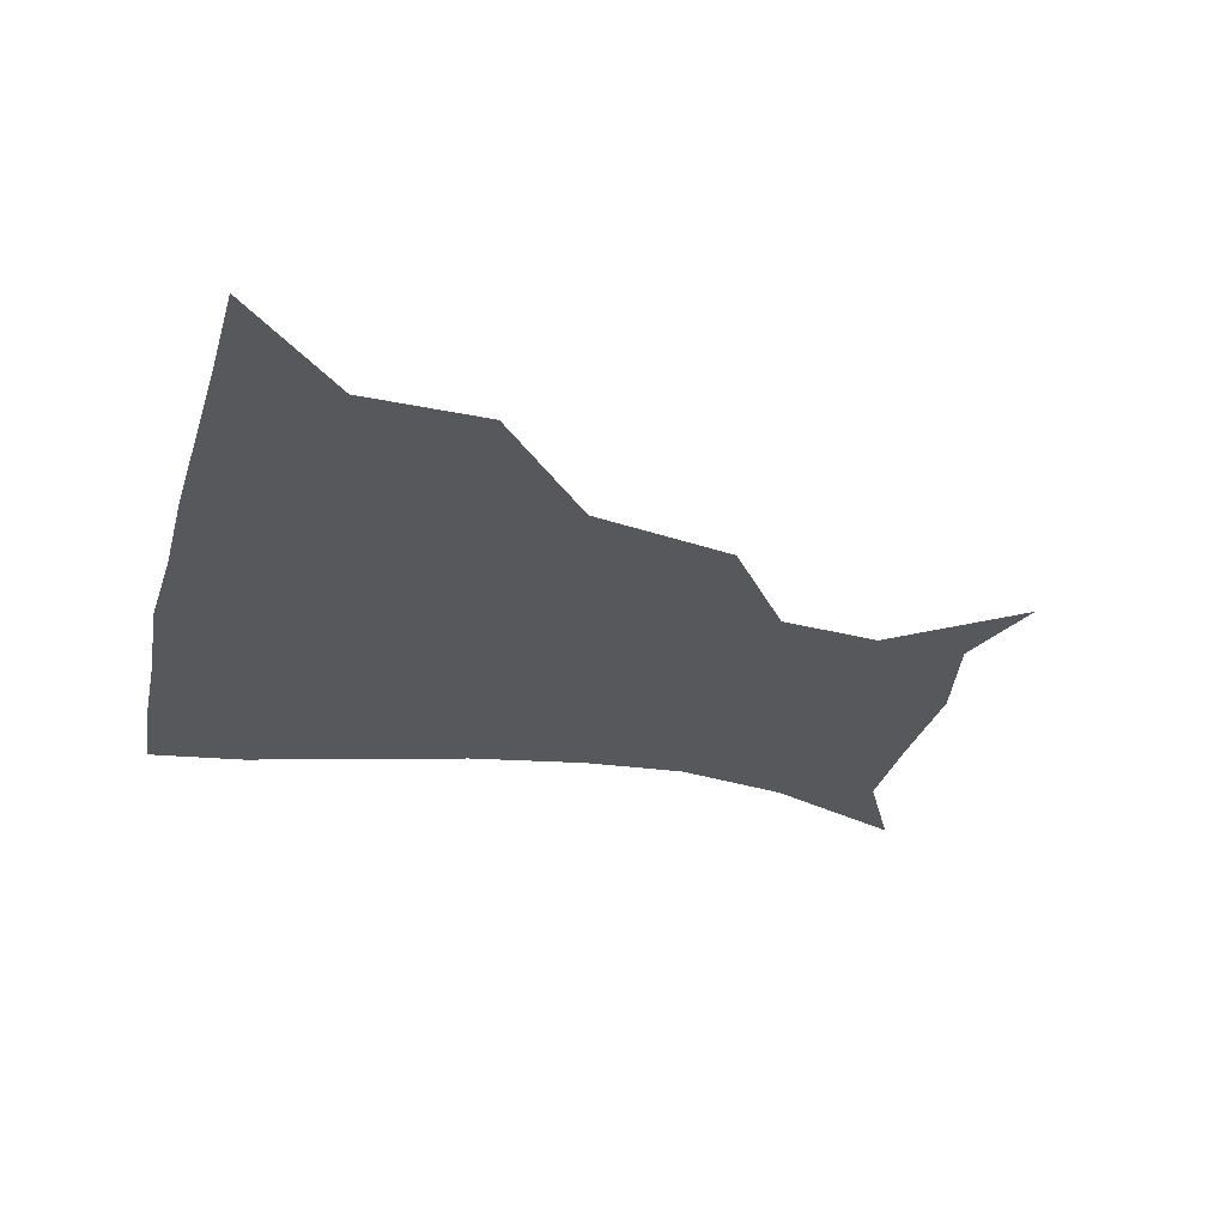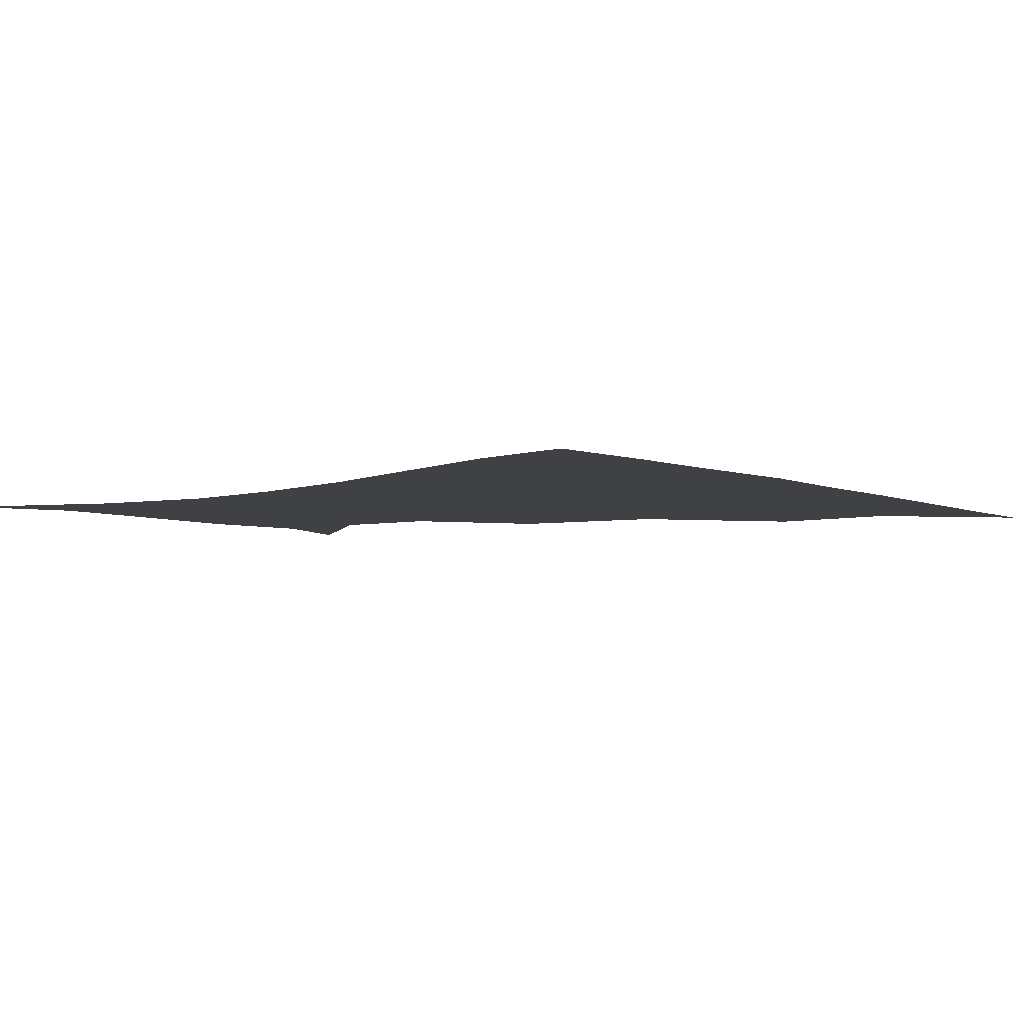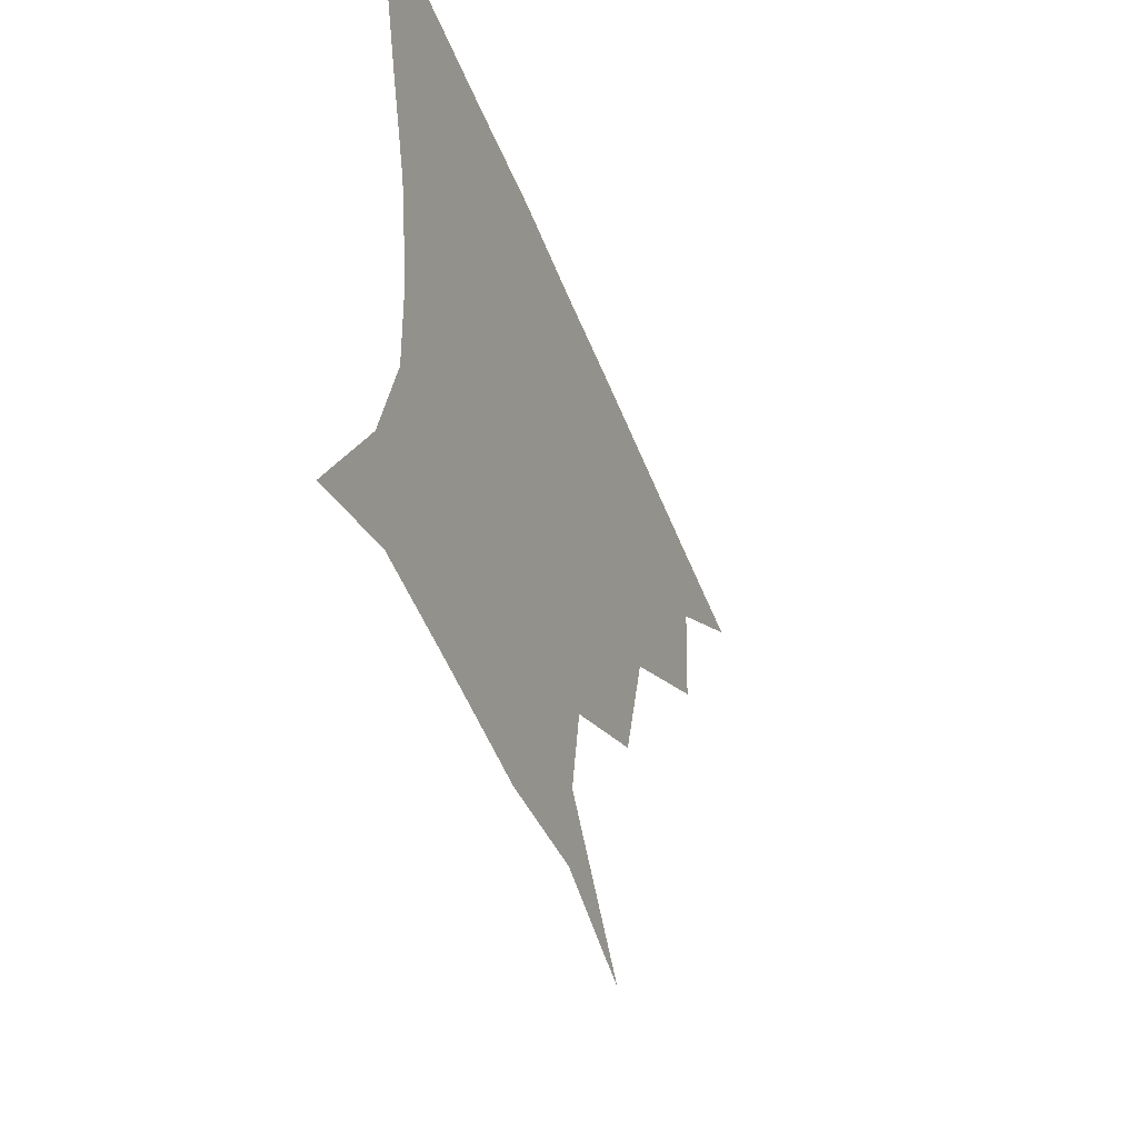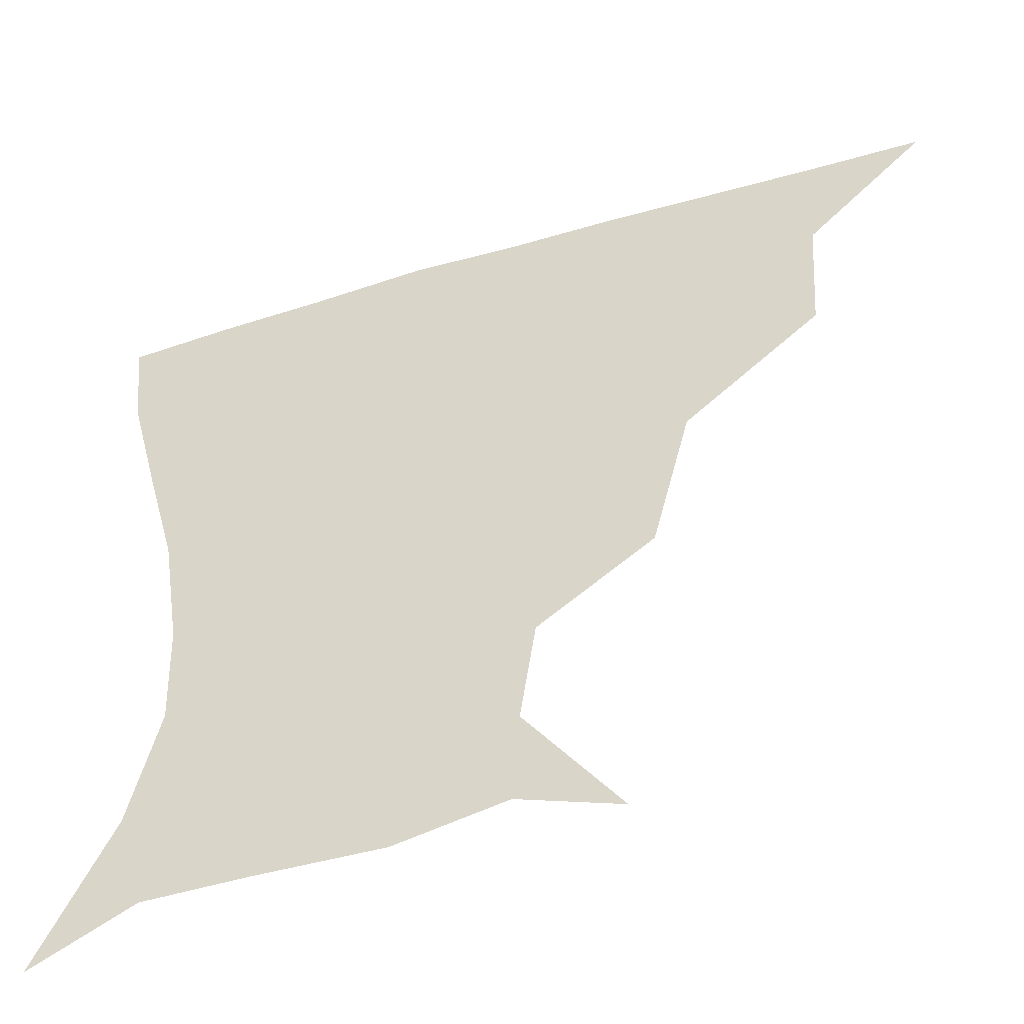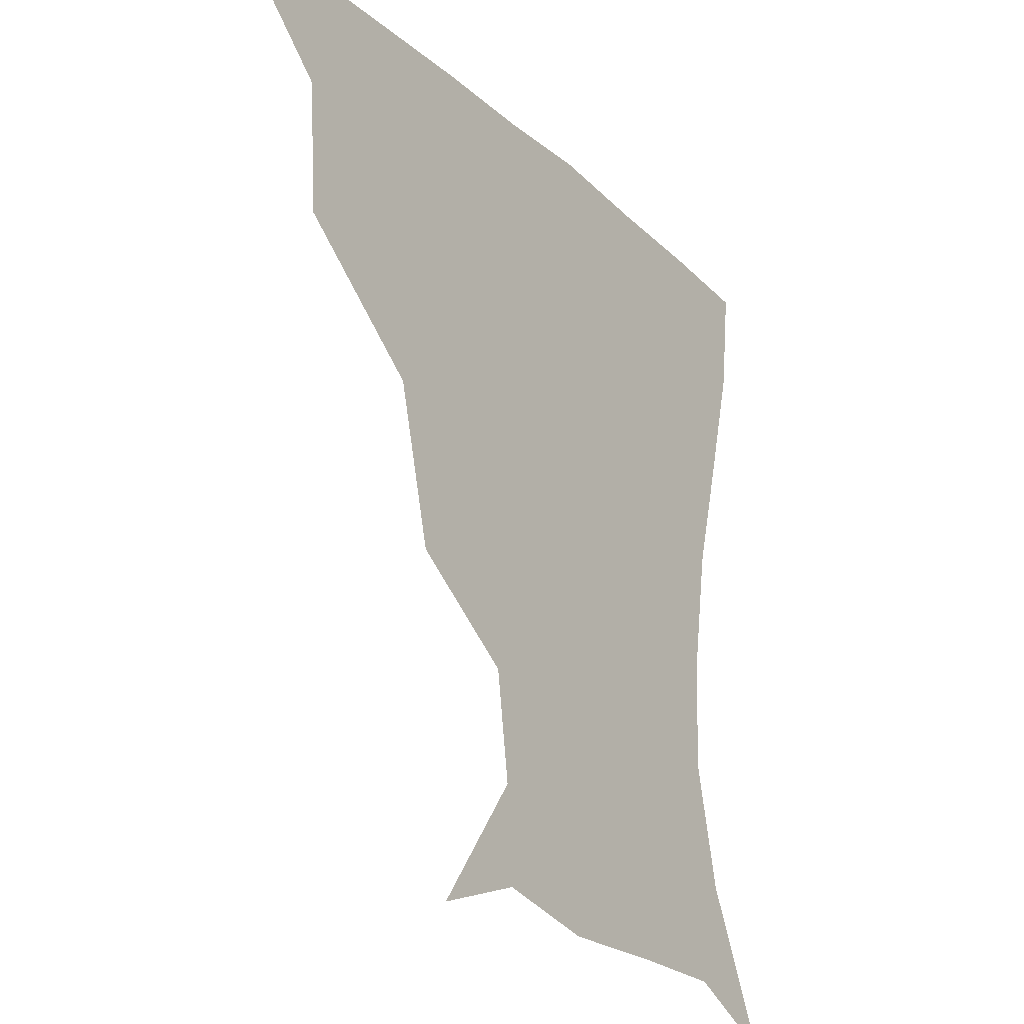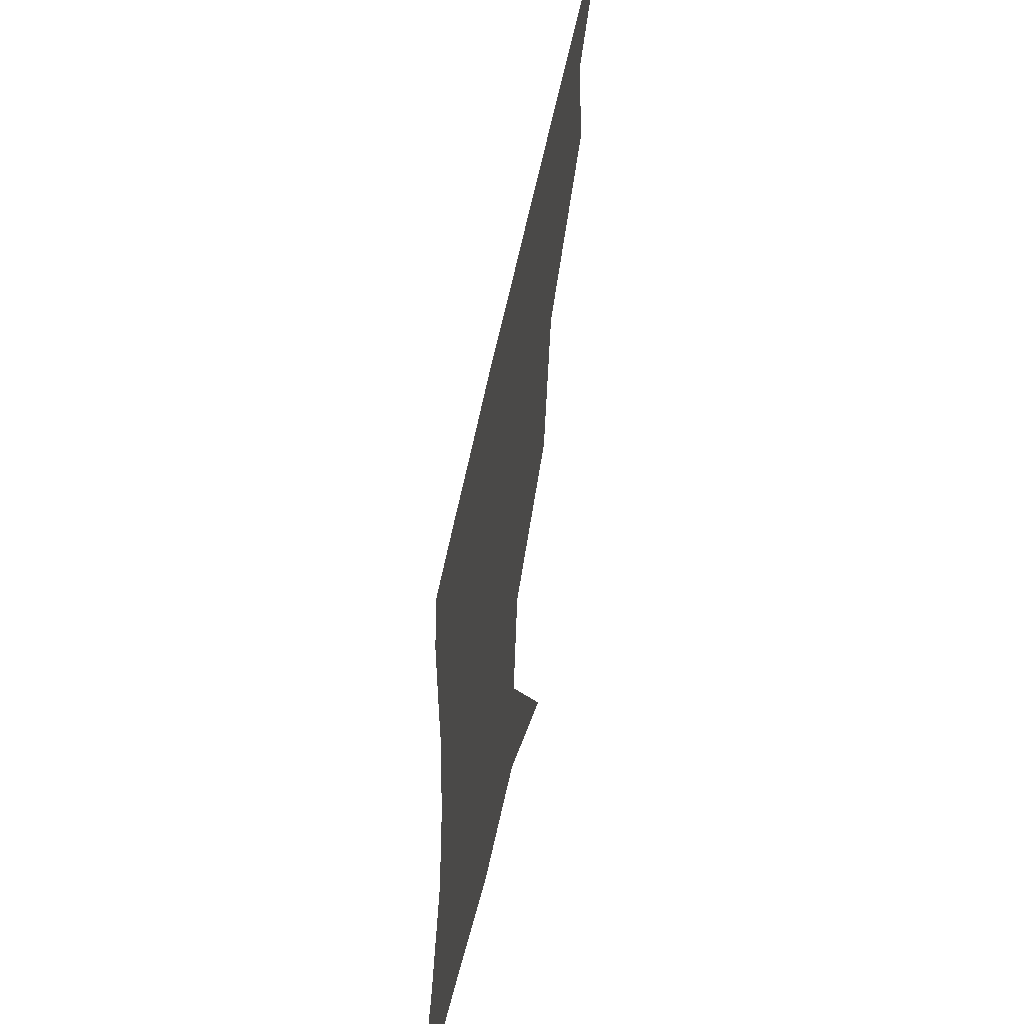
<metadata>
{"format":"obj","ext":"obj","renderer":"f3d","projection":"perspective","resolution":1024,"background":"white","views":[{"elev":-28.4,"azim":-103.8,"up":"+Z"},{"elev":-5.3,"azim":129.6,"up":"+Z"},{"elev":-52.1,"azim":111.5,"up":"+Y"},{"elev":-48.5,"azim":-161.3,"up":"+Y"},{"elev":-23.3,"azim":-55.9,"up":"+Y"},{"elev":-54.4,"azim":-101.9,"up":"+Y"}]}
</metadata>
<code>
v 451.1 359.9 0
v 486.1 294.2 0
v 483.8 329.5 0
v 482.2 360.6 0
v 533.6 223.3 0
v 523.2 264.4 0
v 516.8 300.8 0
v 514.4 331.9 0
v 512.3 361.7 0
v 543.5 138.1 0
v 569 173.1 0
v 564.8 201.7 0
v 554.2 241.3 0
v 548.8 275.8 0
v 546.2 305.6 0
v 544 333.3 0
v 541.9 362.8 0
v 570.9 147.6 0
v 587.2 179.9 0
v 582.1 213.6 0
v 577.8 249.7 0
v 575.4 279.3 0
v 574.5 307 0
v 574.5 334 0
v 571.7 363 0
v 600.6 141.5 0
v 606.8 182.8 0
v 602.8 218.3 0
v 601.5 252 0
v 602.1 281.4 0
v 602.7 308.1 0
v 602.8 334.4 0
v 600.3 364.4 0
v 634.6 142.1 0
v 626.2 186.5 0
v 623.9 219.2 0
v 624.9 249.9 0
v 627.5 279.6 0
v 629.7 307.6 0
v 631.2 334.6 0
v 631.5 362.4 0
v 663.2 141.8 0
v 646.5 183.5 0
v 643.7 213.9 0
v 645.9 243.8 0
v 650.3 277 0
v 655.6 306.8 0
v 659.6 333.7 0
v 660.8 361.4 0
v 690.8 128.3 0
v 671 169.4 0
v 663.2 202.3 0
v 664.2 232.1 0
v 669.4 266.4 0
v 678 299 0
v 686.2 331.1 0
v 689.4 359.4 0
v 721 361 0
f 3 4 1
f 6 7 2
f 2 7 3
f 7 8 3
f 3 8 4
f 8 9 4
f 12 13 5
f 5 13 6
f 13 14 6
f 6 14 7
f 14 15 7
f 7 15 8
f 15 16 8
f 8 16 9
f 16 17 9
f 10 18 11
f 18 19 11
f 11 19 12
f 19 20 12
f 12 20 13
f 20 21 13
f 13 21 14
f 21 22 14
f 14 22 15
f 22 23 15
f 15 23 16
f 23 24 16
f 16 24 17
f 24 25 17
f 18 26 19
f 26 27 19
f 19 27 20
f 27 28 20
f 20 28 21
f 28 29 21
f 21 29 22
f 29 30 22
f 22 30 23
f 30 31 23
f 23 31 24
f 31 32 24
f 24 32 25
f 32 33 25
f 26 34 27
f 34 35 27
f 27 35 28
f 35 36 28
f 28 36 29
f 36 37 29
f 29 37 30
f 37 38 30
f 30 38 31
f 38 39 31
f 31 39 32
f 39 40 32
f 32 40 33
f 40 41 33
f 34 42 35
f 42 43 35
f 35 43 36
f 43 44 36
f 36 44 37
f 44 45 37
f 37 45 38
f 45 46 38
f 38 46 39
f 46 47 39
f 39 47 40
f 47 48 40
f 40 48 41
f 48 49 41
f 42 50 43
f 50 51 43
f 43 51 44
f 51 52 44
f 44 52 45
f 52 53 45
f 45 53 46
f 53 54 46
f 46 54 47
f 54 55 47
f 47 55 48
f 55 56 48
f 48 56 49
f 56 57 49

</code>
